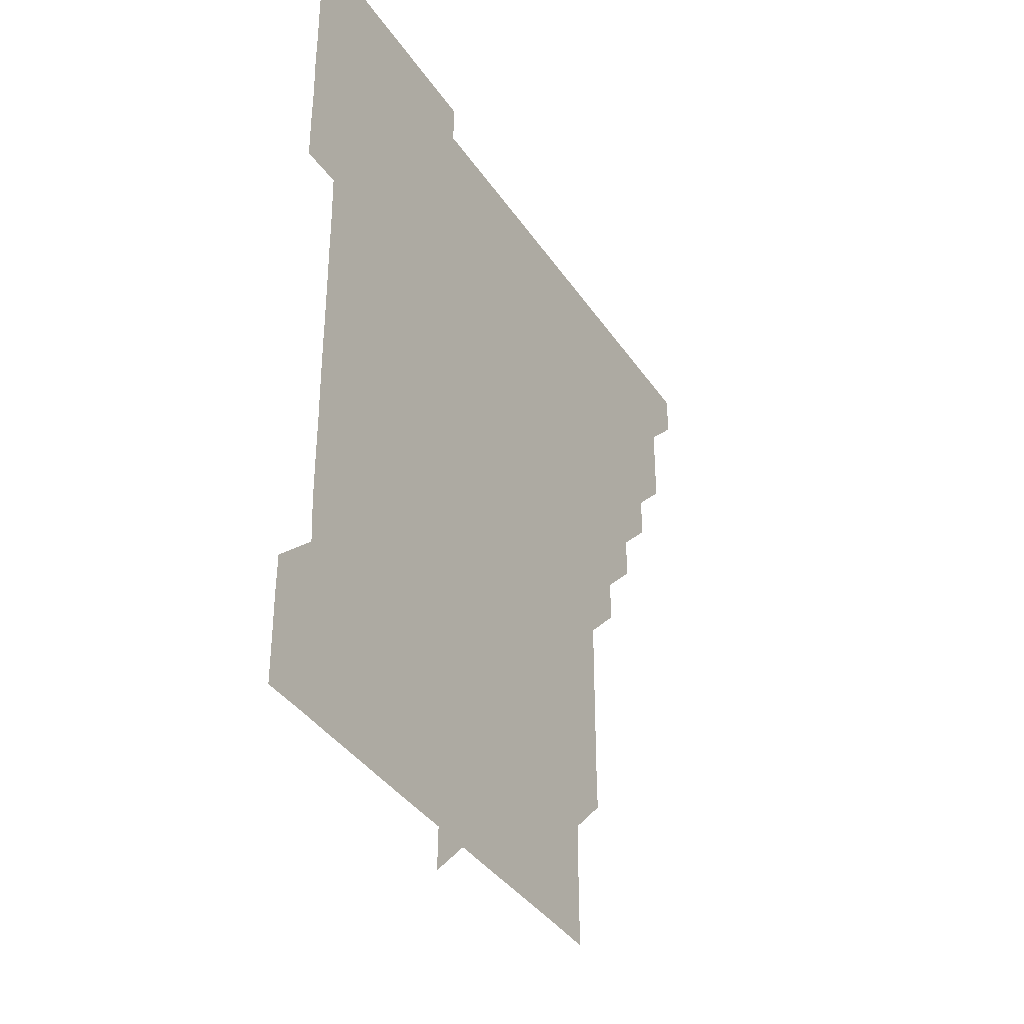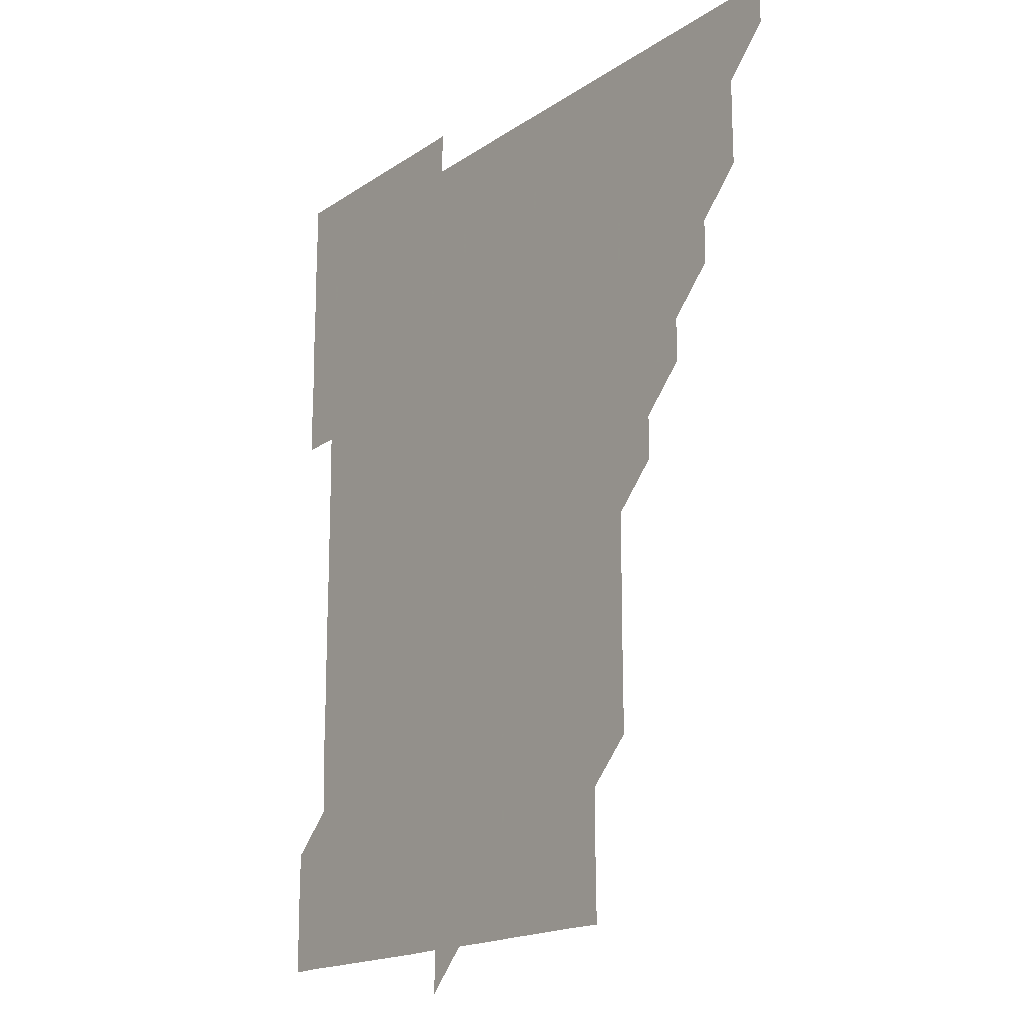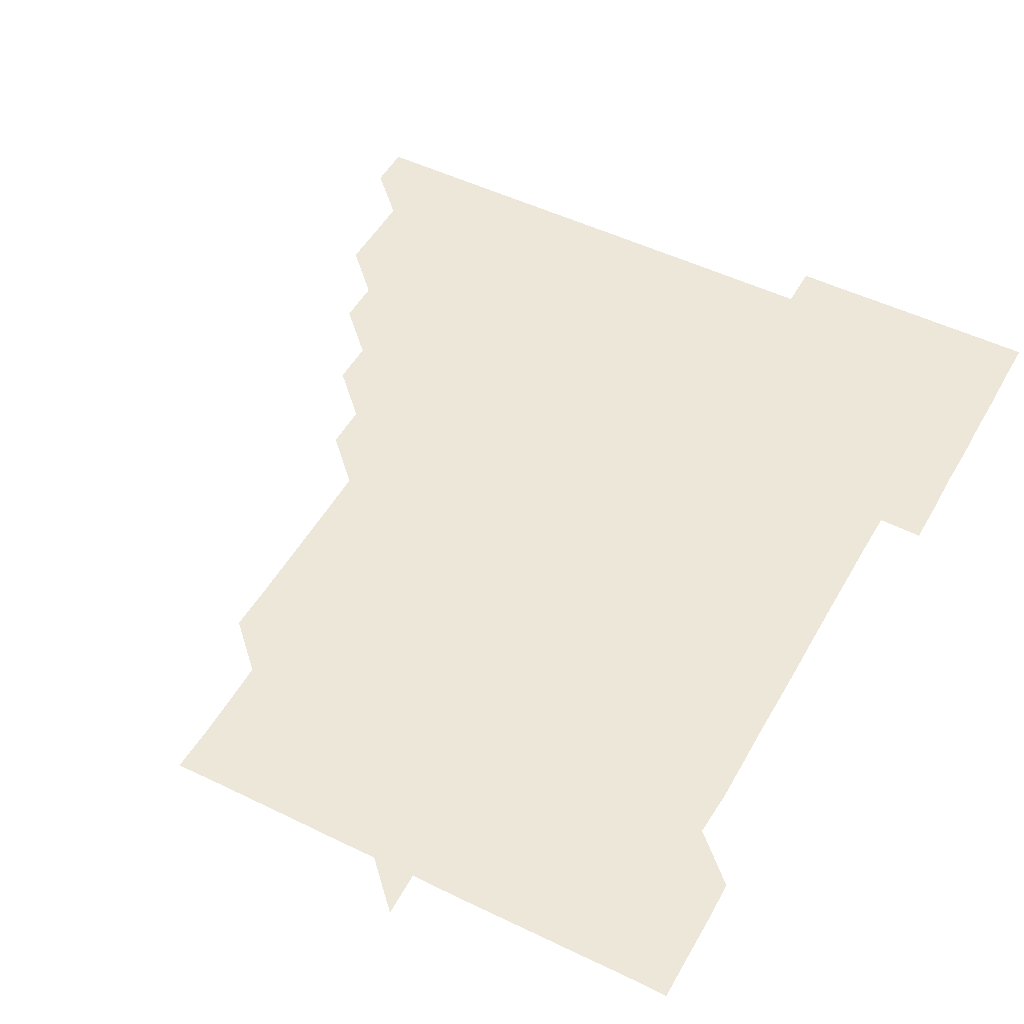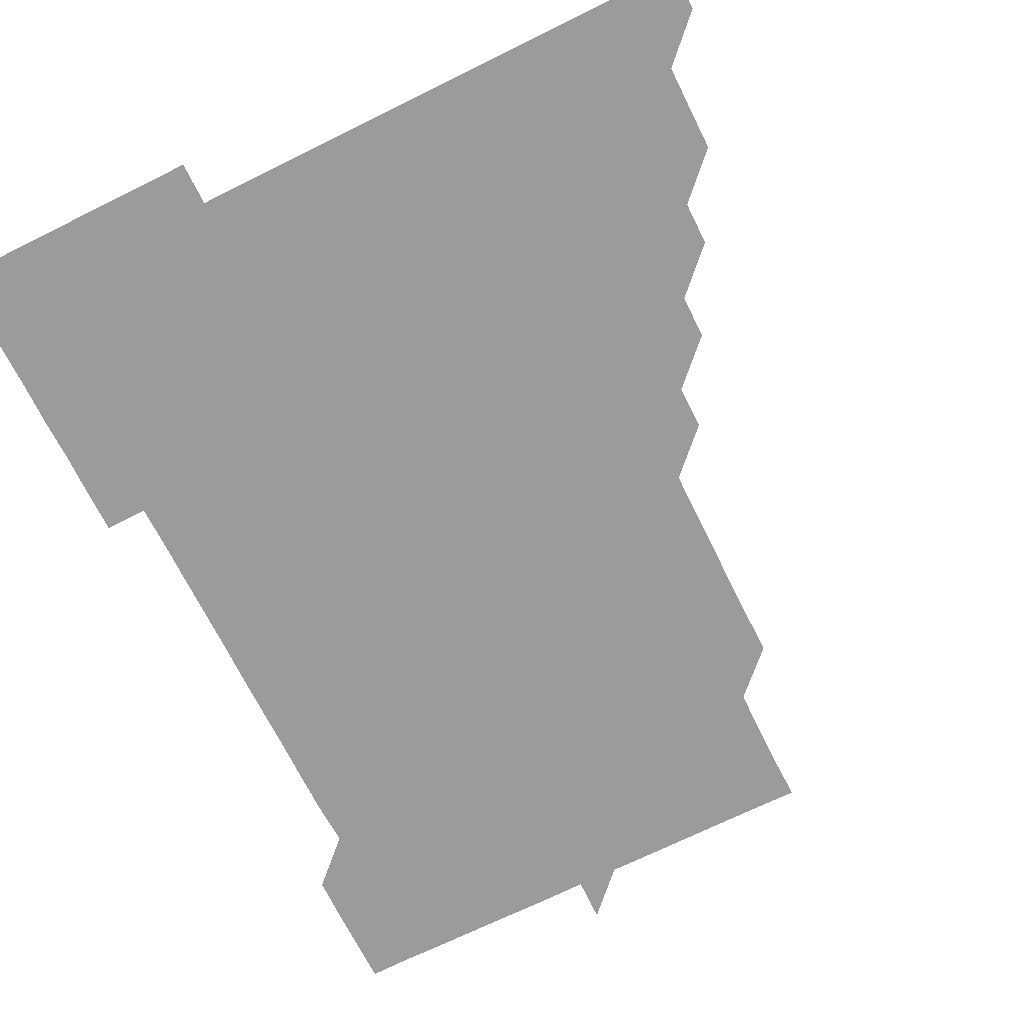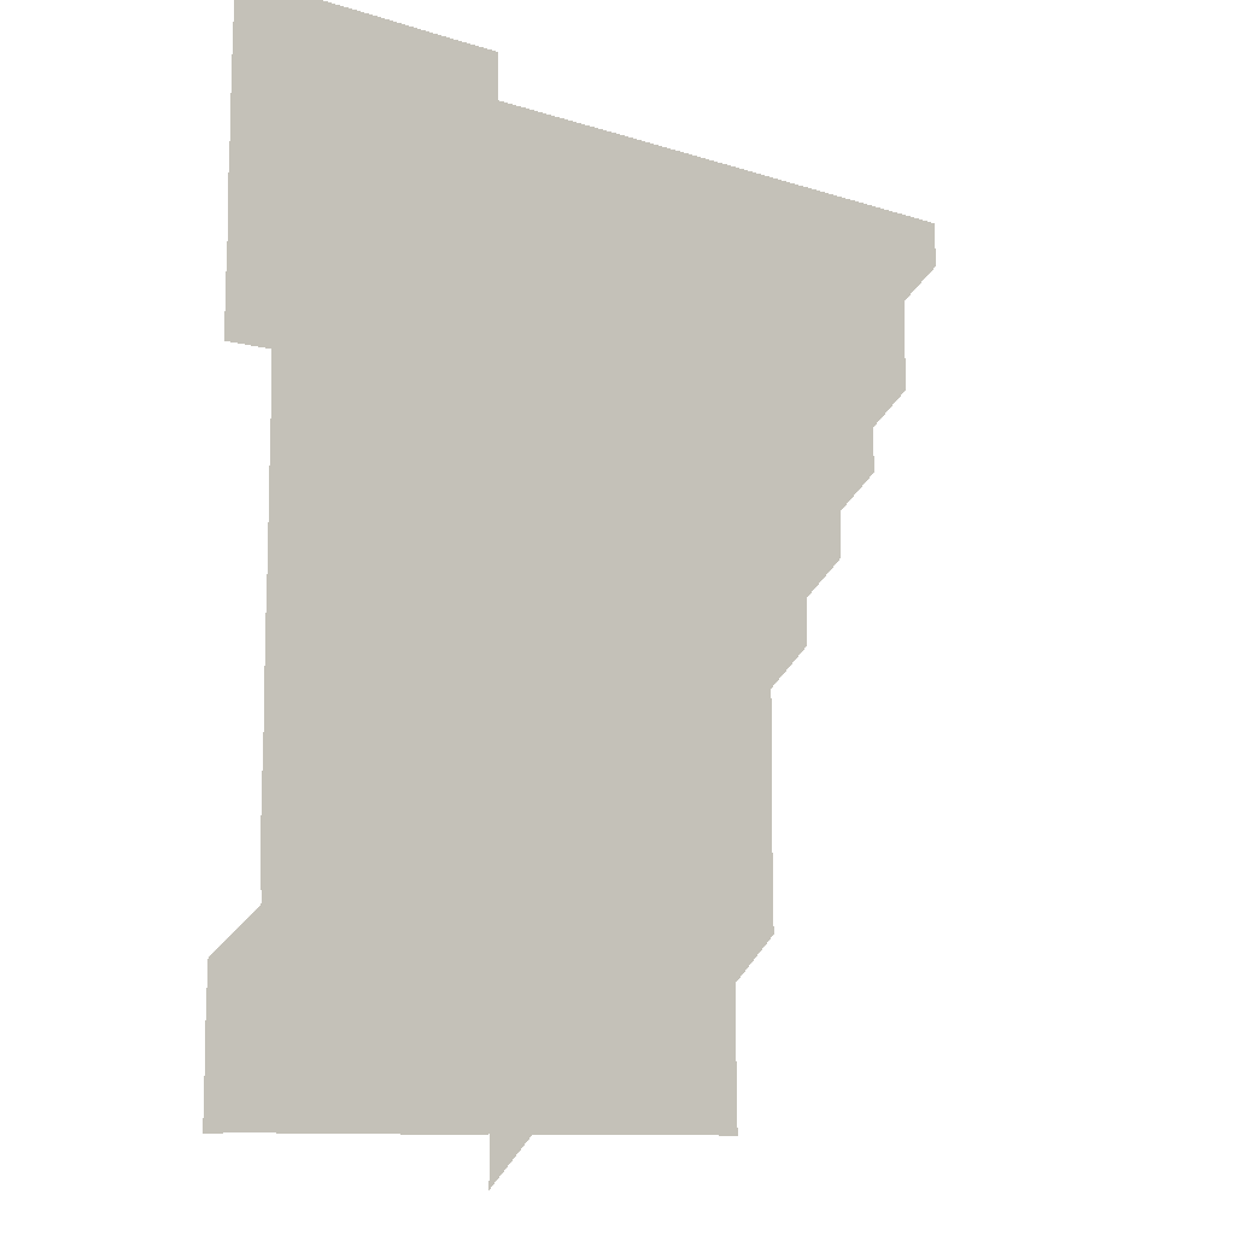
<metadata>
{"format":"obj","ext":"obj","renderer":"f3d","projection":"perspective","resolution":1024,"background":"white","views":[{"elev":-37.6,"azim":119.9,"up":"+Y"},{"elev":-17.3,"azim":-127.2,"up":"+Y"},{"elev":49.7,"azim":28.3,"up":"+Z"},{"elev":-69.8,"azim":-153.6,"up":"+Z"},{"elev":-10.8,"azim":141.7,"up":"+Y"}]}
</metadata>
<code>
v 451 451 0
v 451 466 0
v 466 405.9 0
v 466 421 0
v 466 436 0
v 466 451 0
v 466 466 0
v 481 375.9 0
v 480.9 390.9 0
v 481.1 406.1 0
v 481 421 0
v 481 436 0
v 481 451 0
v 481 466 0
v 496 345.9 0
v 496 360.9 0
v 496.1 376 0
v 496.1 391.1 0
v 496 406 0
v 496 421 0
v 496 436 0
v 496 451 0
v 496 466 0
v 511 315.8 0
v 511 330.9 0
v 511.1 346.1 0
v 511 361 0
v 511.1 376.1 0
v 511 391 0
v 511 406 0
v 511 421 0
v 511 436 0
v 511 451 0
v 511 466 0
v 526 225.7 0
v 526.2 240.7 0
v 526.2 255.8 0
v 526.2 270.9 0
v 526.1 285.9 0
v 526 300.9 0
v 526 316.1 0
v 526 331 0
v 526 346.1 0
v 526 361 0
v 526 376 0
v 526 391 0
v 526 406 0
v 526 421 0
v 526 436 0
v 526 451 0
v 526 466.1 0
v 541 165.9 0
v 541.3 180.5 0
v 541.3 195.7 0
v 541.1 210.8 0
v 541 226.1 0
v 541.1 241 0
v 541 256 0
v 541 271 0
v 541 286 0
v 541 301 0
v 541 316 0
v 541 331.1 0
v 541 346 0
v 541 361 0
v 541 376.1 0
v 541 391 0
v 541 406 0
v 541 421 0
v 541 436 0
v 541 451 0
v 541 466 0
v 555.6 166.1 0
v 556.1 181.2 0
v 556 196 0
v 556.1 211.1 0
v 556 225.9 0
v 556 241.1 0
v 556 256.1 0
v 556.1 271.1 0
v 556 285.9 0
v 556 301 0
v 556 316.1 0
v 556 330.9 0
v 556 346.1 0
v 556 361 0
v 556 376 0
v 556 391 0
v 556 406 0
v 556 421 0
v 556 436 0
v 556 451 0
v 556 466.1 0
v 570.7 166 0
v 571 181.1 0
v 571 196.1 0
v 571 211.1 0
v 571 226.1 0
v 571.1 241.1 0
v 571 256.1 0
v 571 271 0
v 571 286 0
v 571 301.1 0
v 571 315.9 0
v 571 331 0
v 571 346 0
v 571 361 0
v 571 376 0
v 571 391 0
v 571 406 0
v 571 421 0
v 571 436 0
v 571 450.9 0
v 571 466 0
v 585.8 166 0
v 586.1 181.1 0
v 586 196 0
v 586 211 0
v 586 225.9 0
v 585.9 241.1 0
v 586 256 0
v 586.1 271.1 0
v 586 286 0
v 586 301 0
v 586 316 0
v 586 331.1 0
v 586 346.1 0
v 586 361 0
v 586 376 0
v 586 391 0
v 586 406 0
v 586 421 0
v 586 436 0
v 586 451 0
v 586 466.1 0
v 601 165.9 0
v 601 181 0
v 601 196.1 0
v 601 211 0
v 601 226.1 0
v 601 240.9 0
v 600.9 256 0
v 601 271.1 0
v 601 286 0
v 601 301 0
v 601 316.1 0
v 601 331 0
v 601 346 0
v 601 361 0
v 601 376 0
v 601 391 0
v 601 406 0
v 601 421 0
v 601 436 0
v 601 451 0
v 601 466 0
v 616.3 165.9 0
v 616 181.1 0
v 616 196 0
v 616 211.1 0
v 616 226 0
v 616 241 0
v 616 255.9 0
v 615.9 271.1 0
v 616 286 0
v 616 301 0
v 616 316 0
v 616 331.1 0
v 616 346 0
v 616 361.1 0
v 616 376 0
v 616 391.1 0
v 616 406 0
v 616 421 0
v 616 436 0
v 616 451 0
v 615.9 466 0
v 631 150.9 0
v 630.7 166 0
v 631 181 0
v 631 196.1 0
v 631 211 0
v 631 226.1 0
v 631 241.1 0
v 631 256 0
v 631 271.1 0
v 631 286 0
v 631 301.1 0
v 631 316 0
v 631 331 0
v 631 346 0
v 631 361.1 0
v 631 376 0
v 631 391 0
v 631 406 0
v 631 421 0
v 631 436 0
v 631 451 0
v 631 466 0
v 631 481.1 0
v 646.1 165.9 0
v 646 181.1 0
v 646 196.1 0
v 646 211 0
v 645.9 226 0
v 646 241.1 0
v 646 256 0
v 645.9 271.1 0
v 646 286 0
v 646 301 0
v 646 316 0
v 646 331 0
v 646 346.1 0
v 646 361 0
v 646 376 0
v 646 390.9 0
v 646 406 0
v 646 421 0
v 646 436 0
v 646 451 0
v 646 466 0
v 645.9 481 0
v 661.1 165.9 0
v 661 181 0
v 661 196 0
v 661 211.2 0
v 661 226 0
v 660.9 241.1 0
v 661 256.1 0
v 661 271 0
v 661 286.1 0
v 661 301 0
v 661 316 0
v 661 331 0
v 660.9 346.1 0
v 661 361 0
v 661 376 0
v 661 391.1 0
v 661 406 0
v 661 421 0
v 661 436 0
v 661 451 0
v 661 466 0
v 661 481 0
v 676.2 166 0
v 675.9 181.1 0
v 676 196.1 0
v 676 211 0
v 676 226.1 0
v 675.9 241.1 0
v 676 256 0
v 676 271 0
v 676 286 0
v 676 301 0
v 675.9 316.2 0
v 675.9 331.1 0
v 676 346 0
v 676 361 0
v 676 376.1 0
v 676 391 0
v 676 406 0
v 676 421 0
v 676 436 0
v 676 451 0
v 676 466 0
v 676 481 0
v 691.2 166 0
v 690.8 181.2 0
v 691.2 195.9 0
v 690.8 211.4 0
v 690.9 226 0
v 691 241.1 0
v 690.8 256.2 0
v 690.8 271.1 0
v 691 286 0
v 690.8 301.2 0
v 690.9 316 0
v 691 331 0
v 691 346.1 0
v 690.9 361.1 0
v 690.8 376.1 0
v 691 391 0
v 690.9 406.1 0
v 691 421 0
v 691 436 0
v 691 451 0
v 691 466 0
v 691 481 0
v 706.2 166.2 0
v 705.9 181.1 0
v 705.9 196.3 0
v 706.3 210.9 0
v 705.3 225.3 0
v 706 240.7 0
v 706.1 255.7 0
v 705.9 270.7 0
v 706 285.8 0
v 706.1 300.7 0
v 706 315.8 0
v 706 330.8 0
v 706 345.8 0
v 706 360.8 0
v 706.3 376.3 0
v 705.9 391.2 0
v 705.9 406 0
v 705.8 421.2 0
v 705.9 435.9 0
v 705.8 451 0
v 706 465.9 0
v 706 481 0
v 721 165.9 0
v 721 180.8 0
v 721.1 195.8 0
v 720.9 210.5 0
v 721.1 375.9 0
v 721.2 390.8 0
v 720.9 405.7 0
v 721.2 420.9 0
v 721 435.8 0
v 721.1 450.9 0
v 721 465.9 0
v 721 481 0
v 721 496 0
f 5 6 1
f 1 6 2
f 6 7 2
f 9 10 3
f 3 10 4
f 10 11 4
f 4 11 5
f 11 12 5
f 5 12 6
f 12 13 6
f 6 13 7
f 13 14 7
f 16 17 8
f 8 17 9
f 17 18 9
f 9 18 10
f 18 19 10
f 10 19 11
f 19 20 11
f 11 20 12
f 20 21 12
f 12 21 13
f 21 22 13
f 13 22 14
f 22 23 14
f 25 26 15
f 15 26 16
f 26 27 16
f 16 27 17
f 27 28 17
f 17 28 18
f 28 29 18
f 18 29 19
f 29 30 19
f 19 30 20
f 30 31 20
f 20 31 21
f 31 32 21
f 21 32 22
f 32 33 22
f 22 33 23
f 33 34 23
f 40 41 24
f 24 41 25
f 41 42 25
f 25 42 26
f 42 43 26
f 26 43 27
f 43 44 27
f 27 44 28
f 44 45 28
f 28 45 29
f 45 46 29
f 29 46 30
f 46 47 30
f 30 47 31
f 47 48 31
f 31 48 32
f 48 49 32
f 32 49 33
f 49 50 33
f 33 50 34
f 50 51 34
f 55 56 35
f 35 56 36
f 56 57 36
f 36 57 37
f 57 58 37
f 37 58 38
f 58 59 38
f 38 59 39
f 59 60 39
f 39 60 40
f 60 61 40
f 40 61 41
f 61 62 41
f 41 62 42
f 62 63 42
f 42 63 43
f 63 64 43
f 43 64 44
f 64 65 44
f 44 65 45
f 65 66 45
f 45 66 46
f 66 67 46
f 46 67 47
f 67 68 47
f 47 68 48
f 68 69 48
f 48 69 49
f 69 70 49
f 49 70 50
f 70 71 50
f 50 71 51
f 71 72 51
f 52 73 53
f 73 74 53
f 53 74 54
f 74 75 54
f 54 75 55
f 75 76 55
f 55 76 56
f 76 77 56
f 56 77 57
f 77 78 57
f 57 78 58
f 78 79 58
f 58 79 59
f 79 80 59
f 59 80 60
f 80 81 60
f 60 81 61
f 81 82 61
f 61 82 62
f 82 83 62
f 62 83 63
f 83 84 63
f 63 84 64
f 84 85 64
f 64 85 65
f 85 86 65
f 65 86 66
f 86 87 66
f 66 87 67
f 87 88 67
f 67 88 68
f 88 89 68
f 68 89 69
f 89 90 69
f 69 90 70
f 90 91 70
f 70 91 71
f 91 92 71
f 71 92 72
f 92 93 72
f 73 94 74
f 94 95 74
f 74 95 75
f 95 96 75
f 75 96 76
f 96 97 76
f 76 97 77
f 97 98 77
f 77 98 78
f 98 99 78
f 78 99 79
f 99 100 79
f 79 100 80
f 100 101 80
f 80 101 81
f 101 102 81
f 81 102 82
f 102 103 82
f 82 103 83
f 103 104 83
f 83 104 84
f 104 105 84
f 84 105 85
f 105 106 85
f 85 106 86
f 106 107 86
f 86 107 87
f 107 108 87
f 87 108 88
f 108 109 88
f 88 109 89
f 109 110 89
f 89 110 90
f 110 111 90
f 90 111 91
f 111 112 91
f 91 112 92
f 112 113 92
f 92 113 93
f 113 114 93
f 94 115 95
f 115 116 95
f 95 116 96
f 116 117 96
f 96 117 97
f 117 118 97
f 97 118 98
f 118 119 98
f 98 119 99
f 119 120 99
f 99 120 100
f 120 121 100
f 100 121 101
f 121 122 101
f 101 122 102
f 122 123 102
f 102 123 103
f 123 124 103
f 103 124 104
f 124 125 104
f 104 125 105
f 125 126 105
f 105 126 106
f 126 127 106
f 106 127 107
f 127 128 107
f 107 128 108
f 128 129 108
f 108 129 109
f 129 130 109
f 109 130 110
f 130 131 110
f 110 131 111
f 131 132 111
f 111 132 112
f 132 133 112
f 112 133 113
f 133 134 113
f 113 134 114
f 134 135 114
f 115 136 116
f 136 137 116
f 116 137 117
f 137 138 117
f 117 138 118
f 138 139 118
f 118 139 119
f 139 140 119
f 119 140 120
f 140 141 120
f 120 141 121
f 141 142 121
f 121 142 122
f 142 143 122
f 122 143 123
f 143 144 123
f 123 144 124
f 144 145 124
f 124 145 125
f 145 146 125
f 125 146 126
f 146 147 126
f 126 147 127
f 147 148 127
f 127 148 128
f 148 149 128
f 128 149 129
f 149 150 129
f 129 150 130
f 150 151 130
f 130 151 131
f 151 152 131
f 131 152 132
f 152 153 132
f 132 153 133
f 153 154 133
f 133 154 134
f 154 155 134
f 134 155 135
f 155 156 135
f 136 157 137
f 157 158 137
f 137 158 138
f 158 159 138
f 138 159 139
f 159 160 139
f 139 160 140
f 160 161 140
f 140 161 141
f 161 162 141
f 141 162 142
f 162 163 142
f 142 163 143
f 163 164 143
f 143 164 144
f 164 165 144
f 144 165 145
f 165 166 145
f 145 166 146
f 166 167 146
f 146 167 147
f 167 168 147
f 147 168 148
f 168 169 148
f 148 169 149
f 169 170 149
f 149 170 150
f 170 171 150
f 150 171 151
f 171 172 151
f 151 172 152
f 172 173 152
f 152 173 153
f 173 174 153
f 153 174 154
f 174 175 154
f 154 175 155
f 175 176 155
f 155 176 156
f 176 177 156
f 178 179 157
f 157 179 158
f 179 180 158
f 158 180 159
f 180 181 159
f 159 181 160
f 181 182 160
f 160 182 161
f 182 183 161
f 161 183 162
f 183 184 162
f 162 184 163
f 184 185 163
f 163 185 164
f 185 186 164
f 164 186 165
f 186 187 165
f 165 187 166
f 187 188 166
f 166 188 167
f 188 189 167
f 167 189 168
f 189 190 168
f 168 190 169
f 190 191 169
f 169 191 170
f 191 192 170
f 170 192 171
f 192 193 171
f 171 193 172
f 193 194 172
f 172 194 173
f 194 195 173
f 173 195 174
f 195 196 174
f 174 196 175
f 196 197 175
f 175 197 176
f 197 198 176
f 176 198 177
f 198 199 177
f 179 201 180
f 201 202 180
f 180 202 181
f 202 203 181
f 181 203 182
f 203 204 182
f 182 204 183
f 204 205 183
f 183 205 184
f 205 206 184
f 184 206 185
f 206 207 185
f 185 207 186
f 207 208 186
f 186 208 187
f 208 209 187
f 187 209 188
f 209 210 188
f 188 210 189
f 210 211 189
f 189 211 190
f 211 212 190
f 190 212 191
f 212 213 191
f 191 213 192
f 213 214 192
f 192 214 193
f 214 215 193
f 193 215 194
f 215 216 194
f 194 216 195
f 216 217 195
f 195 217 196
f 217 218 196
f 196 218 197
f 218 219 197
f 197 219 198
f 219 220 198
f 198 220 199
f 220 221 199
f 199 221 200
f 221 222 200
f 201 223 202
f 223 224 202
f 202 224 203
f 224 225 203
f 203 225 204
f 225 226 204
f 204 226 205
f 226 227 205
f 205 227 206
f 227 228 206
f 206 228 207
f 228 229 207
f 207 229 208
f 229 230 208
f 208 230 209
f 230 231 209
f 209 231 210
f 231 232 210
f 210 232 211
f 232 233 211
f 211 233 212
f 233 234 212
f 212 234 213
f 234 235 213
f 213 235 214
f 235 236 214
f 214 236 215
f 236 237 215
f 215 237 216
f 237 238 216
f 216 238 217
f 238 239 217
f 217 239 218
f 239 240 218
f 218 240 219
f 240 241 219
f 219 241 220
f 241 242 220
f 220 242 221
f 242 243 221
f 221 243 222
f 243 244 222
f 223 245 224
f 245 246 224
f 224 246 225
f 246 247 225
f 225 247 226
f 247 248 226
f 226 248 227
f 248 249 227
f 227 249 228
f 249 250 228
f 228 250 229
f 250 251 229
f 229 251 230
f 251 252 230
f 230 252 231
f 252 253 231
f 231 253 232
f 253 254 232
f 232 254 233
f 254 255 233
f 233 255 234
f 255 256 234
f 234 256 235
f 256 257 235
f 235 257 236
f 257 258 236
f 236 258 237
f 258 259 237
f 237 259 238
f 259 260 238
f 238 260 239
f 260 261 239
f 239 261 240
f 261 262 240
f 240 262 241
f 262 263 241
f 241 263 242
f 263 264 242
f 242 264 243
f 264 265 243
f 243 265 244
f 265 266 244
f 245 267 246
f 267 268 246
f 246 268 247
f 268 269 247
f 247 269 248
f 269 270 248
f 248 270 249
f 270 271 249
f 249 271 250
f 271 272 250
f 250 272 251
f 272 273 251
f 251 273 252
f 273 274 252
f 252 274 253
f 274 275 253
f 253 275 254
f 275 276 254
f 254 276 255
f 276 277 255
f 255 277 256
f 277 278 256
f 256 278 257
f 278 279 257
f 257 279 258
f 279 280 258
f 258 280 259
f 280 281 259
f 259 281 260
f 281 282 260
f 260 282 261
f 282 283 261
f 261 283 262
f 283 284 262
f 262 284 263
f 284 285 263
f 263 285 264
f 285 286 264
f 264 286 265
f 286 287 265
f 265 287 266
f 287 288 266
f 267 289 268
f 289 290 268
f 268 290 269
f 290 291 269
f 269 291 270
f 291 292 270
f 270 292 271
f 292 293 271
f 271 293 272
f 293 294 272
f 272 294 273
f 294 295 273
f 273 295 274
f 295 296 274
f 274 296 275
f 296 297 275
f 275 297 276
f 297 298 276
f 276 298 277
f 298 299 277
f 277 299 278
f 299 300 278
f 278 300 279
f 300 301 279
f 279 301 280
f 301 302 280
f 280 302 281
f 302 303 281
f 281 303 282
f 303 304 282
f 282 304 283
f 304 305 283
f 283 305 284
f 305 306 284
f 284 306 285
f 306 307 285
f 285 307 286
f 307 308 286
f 286 308 287
f 308 309 287
f 287 309 288
f 309 310 288
f 289 311 290
f 311 312 290
f 290 312 291
f 312 313 291
f 291 313 292
f 313 314 292
f 292 314 293
f 303 315 304
f 315 316 304
f 304 316 305
f 316 317 305
f 305 317 306
f 317 318 306
f 306 318 307
f 318 319 307
f 307 319 308
f 319 320 308
f 308 320 309
f 320 321 309
f 309 321 310
f 321 322 310

</code>
